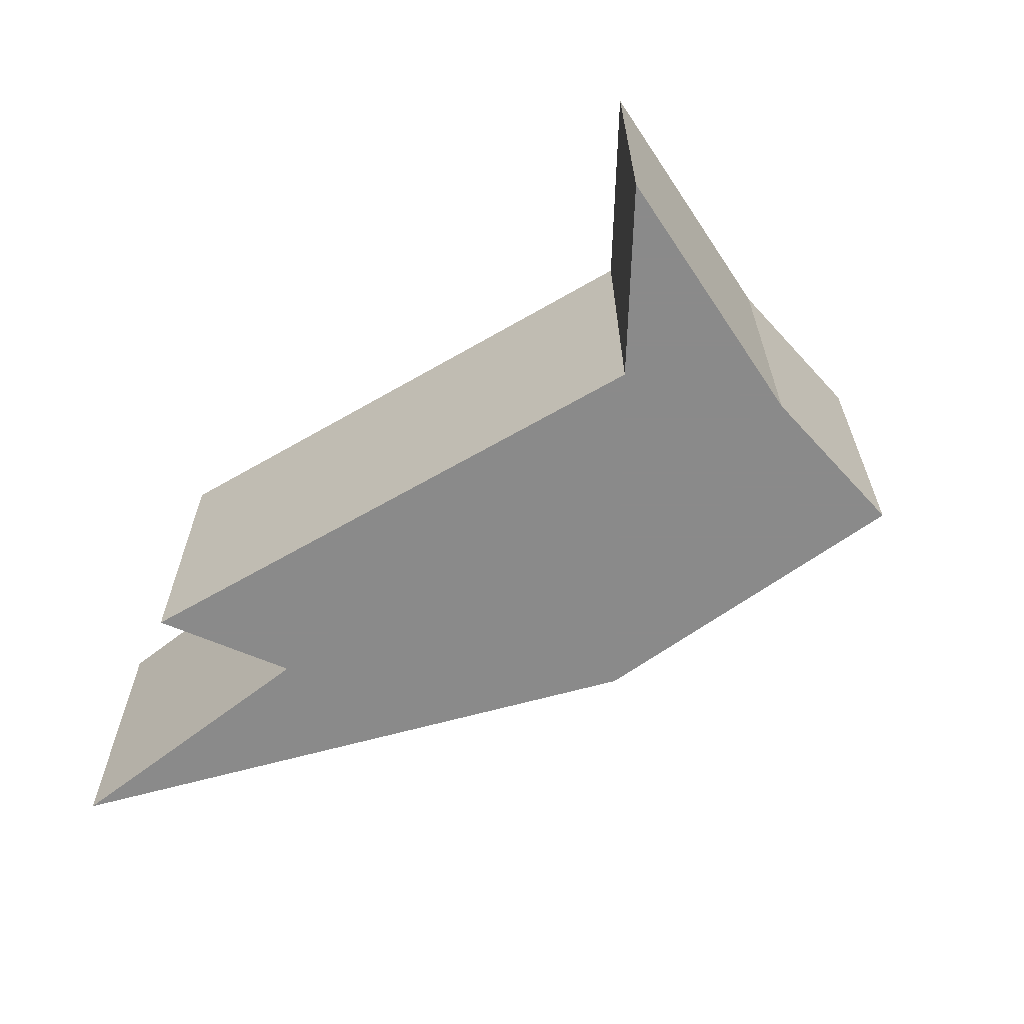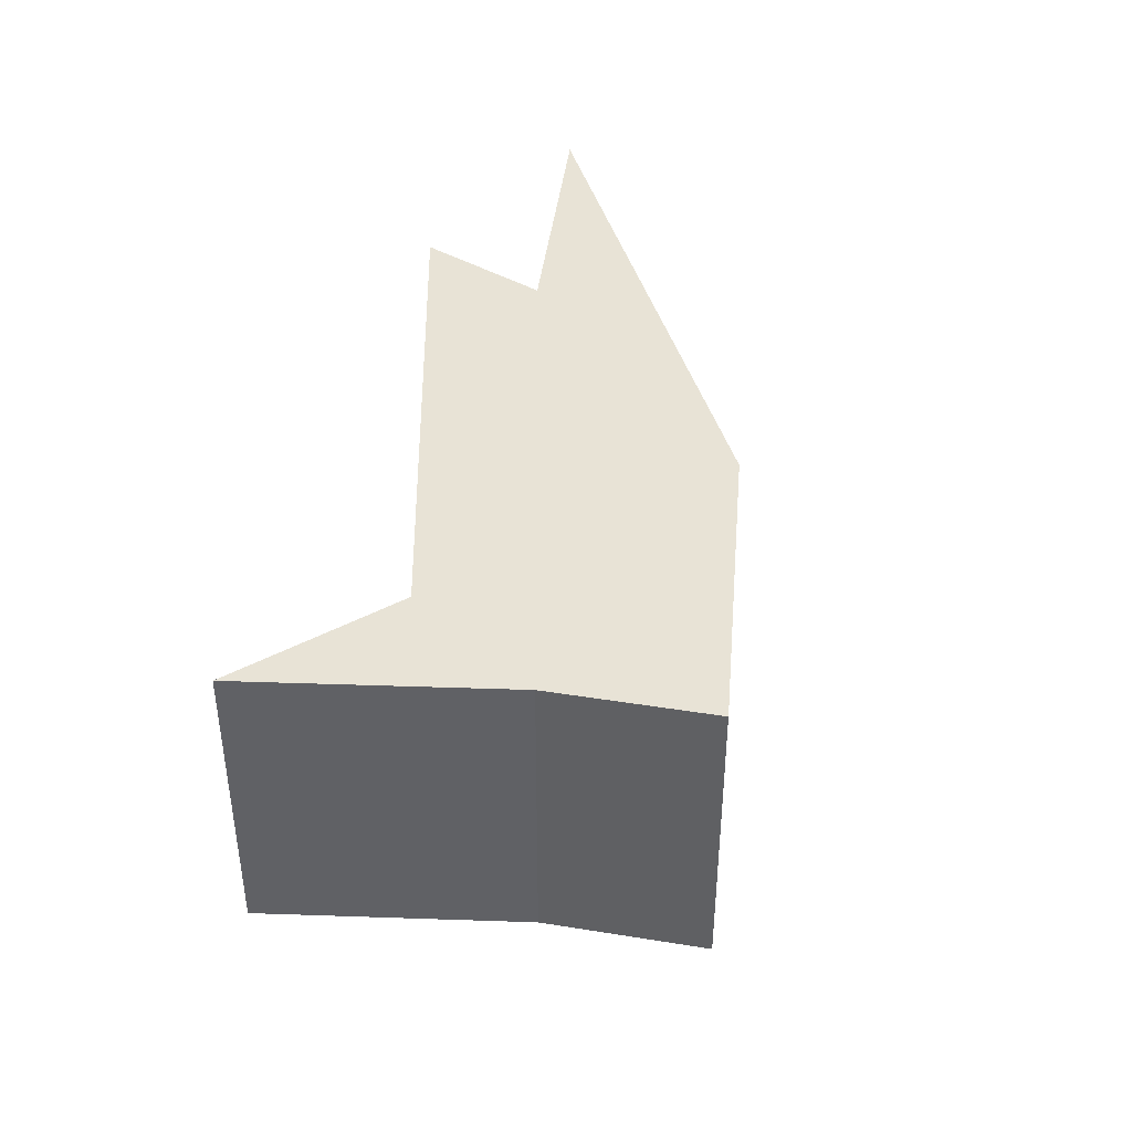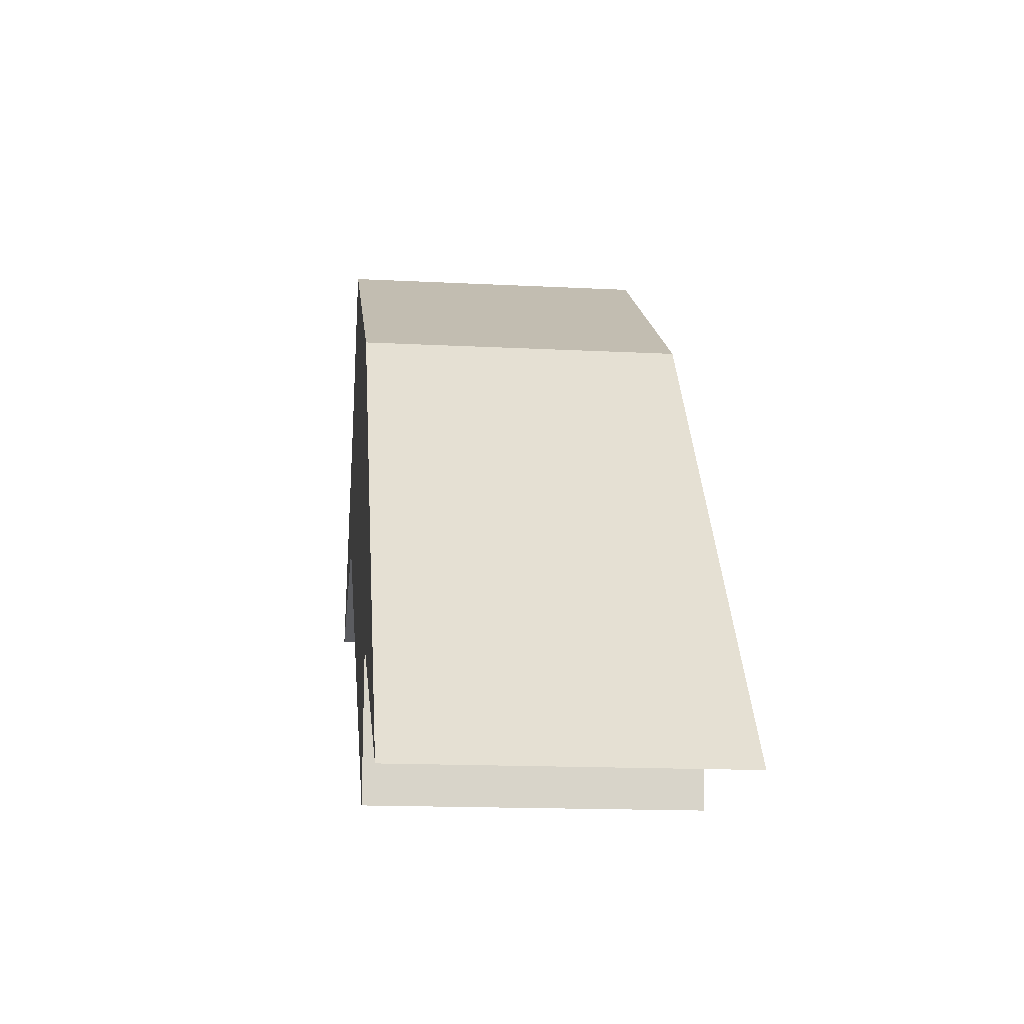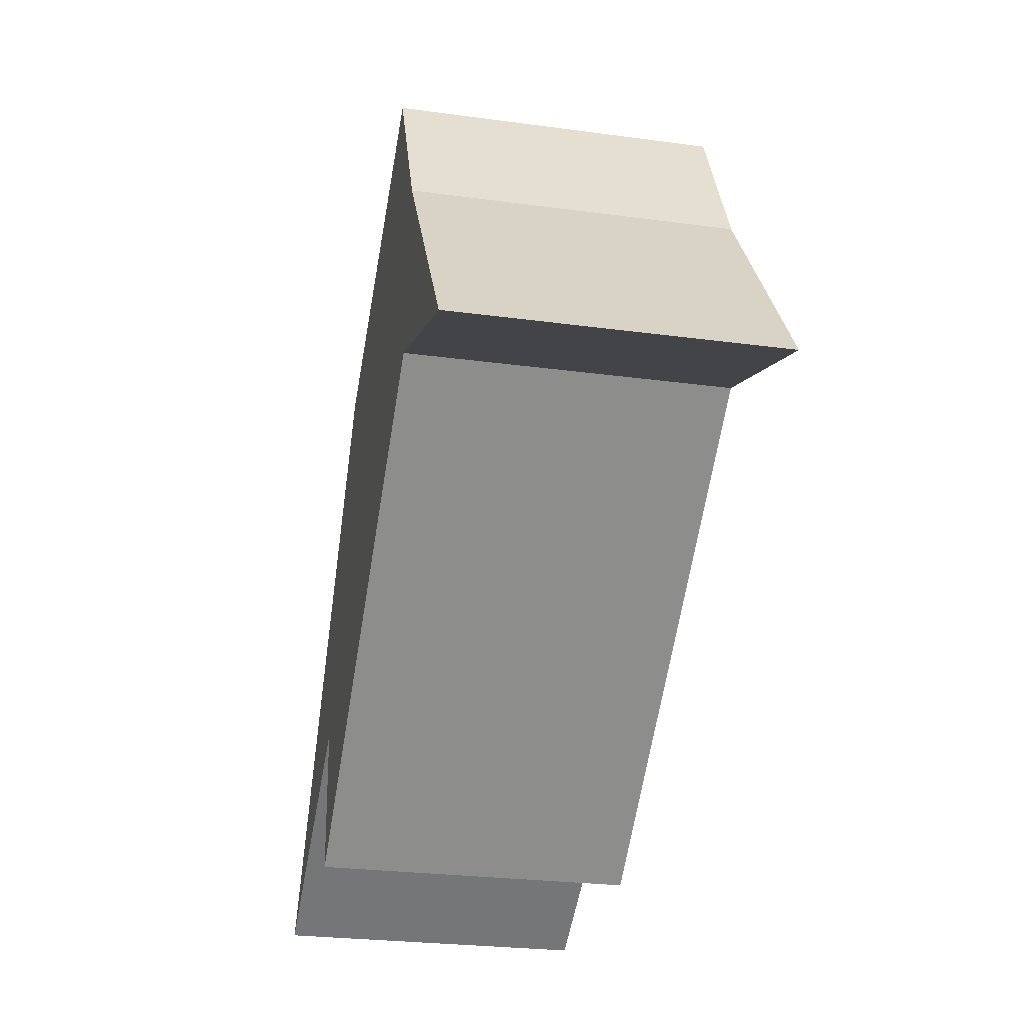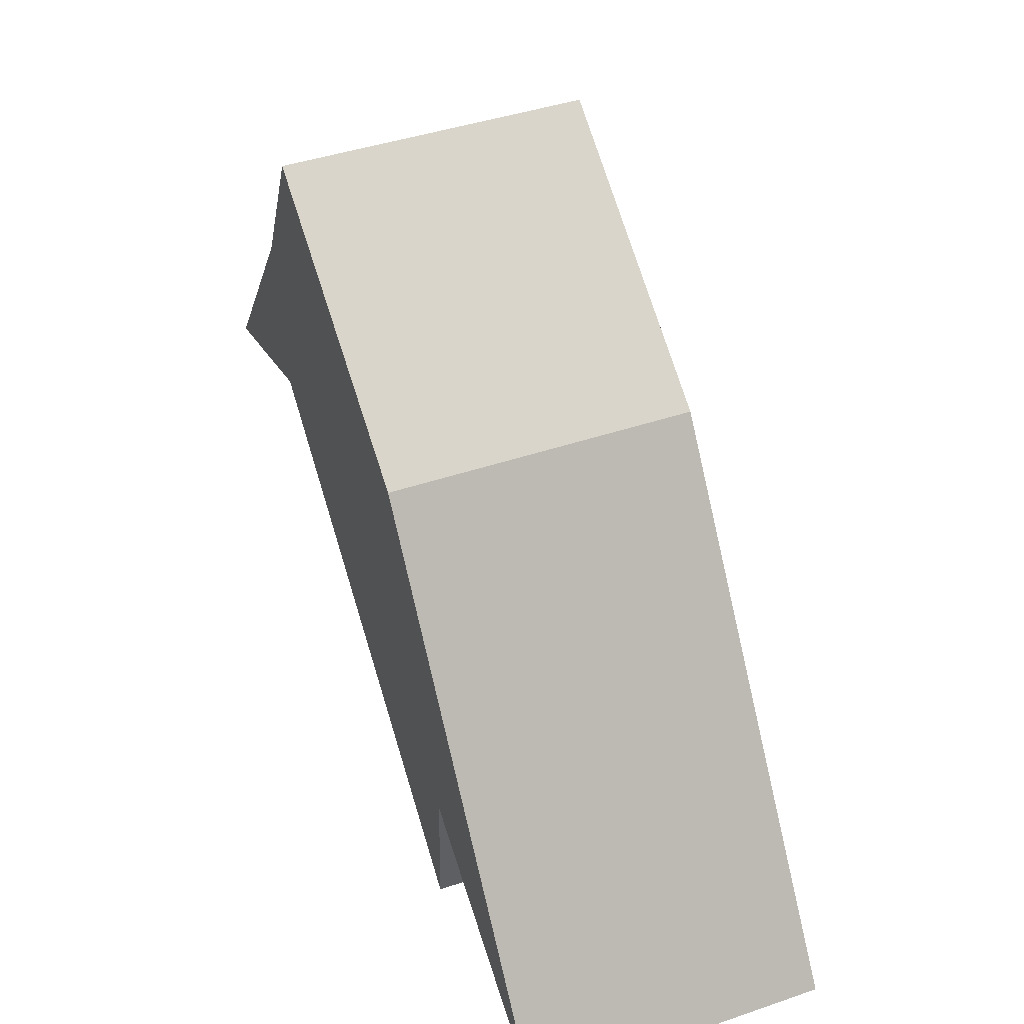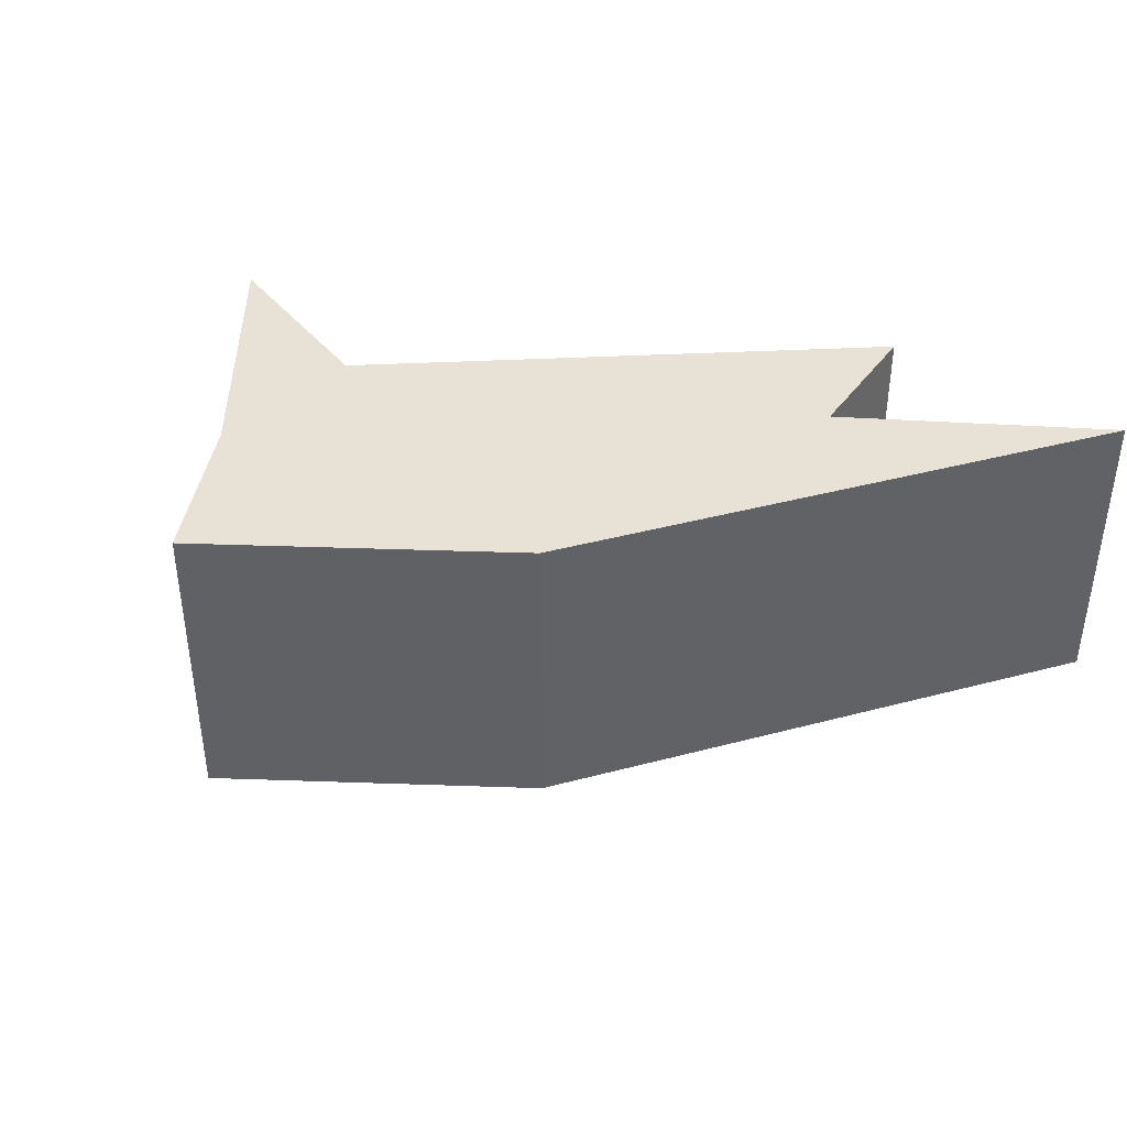
<metadata>
{"format":"obj","ext":"obj","renderer":"f3d","projection":"perspective","resolution":1024,"background":"white","views":[{"elev":-63.6,"azim":68.7,"up":"+Z"},{"elev":41.6,"azim":127.4,"up":"+Z"},{"elev":-15.7,"azim":-96.2,"up":"+Y"},{"elev":-26.4,"azim":78.0,"up":"+Y"},{"elev":43.9,"azim":-111.7,"up":"+Y"},{"elev":40.5,"azim":-145.1,"up":"+Z"}]}
</metadata>
<code>
v -0.0599 -0.0773 0
v -0.0599 -0.0773 0.05
v -0.01897 -0.07687 0
v -0.01897 -0.07687 0.05
v -0.001479 0.0001424 0
v -0.001479 0.0001424 0.05
v 0.08203 -0.03111 0
v 0.08203 -0.03111 0.05
v 0.05228 -0.02051 0
v 0.05228 -0.02051 0.05
v 0.05642 0.005383 0
v 0.05642 0.005383 0.05
v 0.04451 0.0294 0
v 0.04451 0.0294 0.05
v -0.01985 -0.05375 0
v -0.01985 -0.05375 0.05
f 1 5 15
f 15 5 9
f 9 3 15
f 11 7 9
f 11 5 13
f 9 5 11
f 16 6 2
f 10 6 16
f 16 4 10
f 10 8 12
f 14 6 12
f 12 6 10
f 12 8 11
f 11 8 7
f 8 10 7
f 7 10 9
f 10 4 9
f 9 4 3
f 4 16 3
f 3 16 15
f 16 2 15
f 15 2 1
f 2 6 1
f 1 6 5
f 14 12 13
f 13 12 11
f 6 14 5
f 5 14 13

</code>
